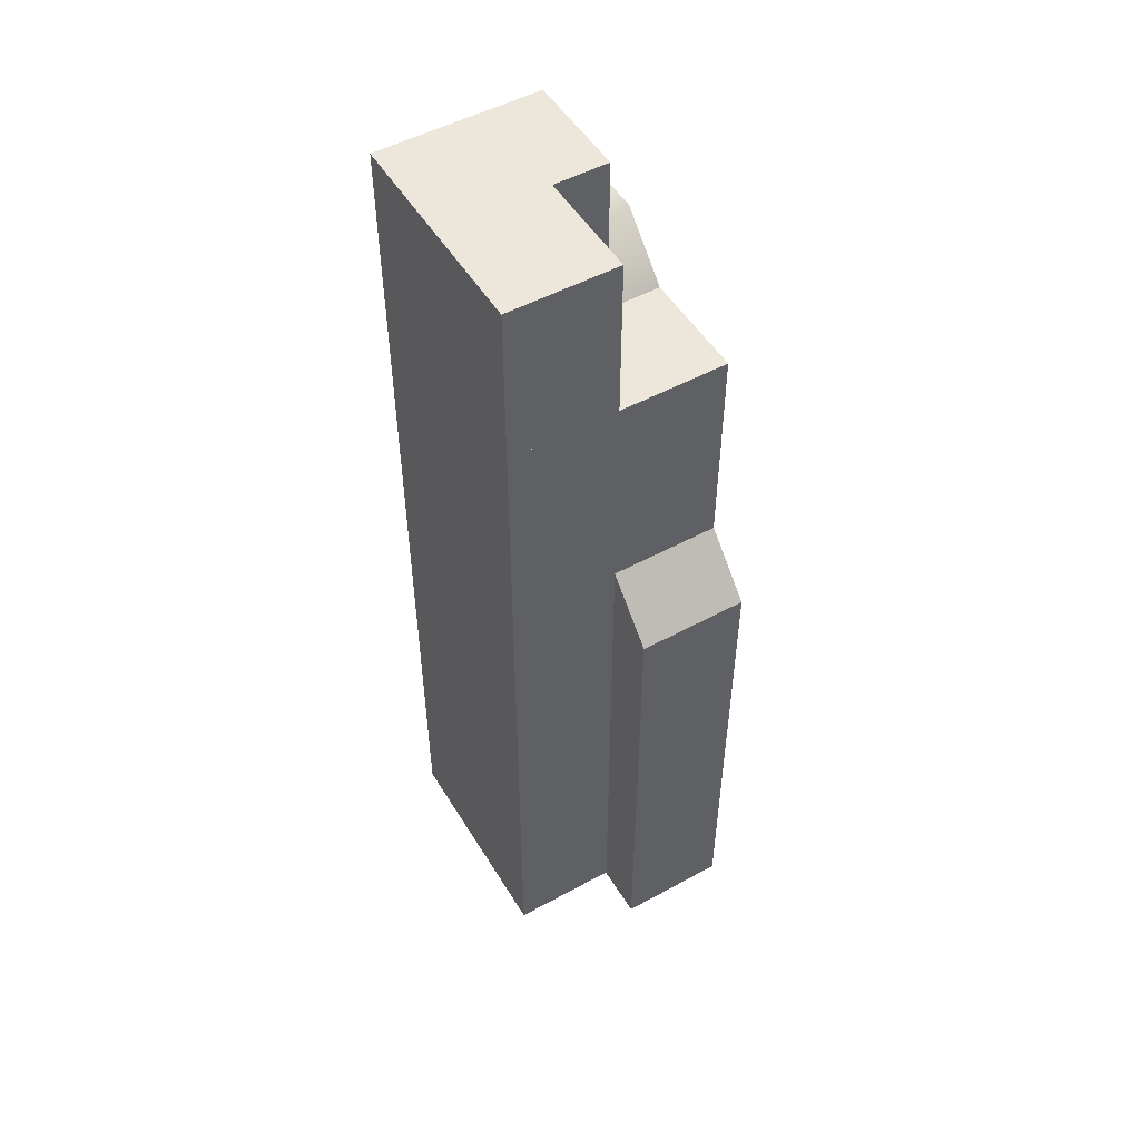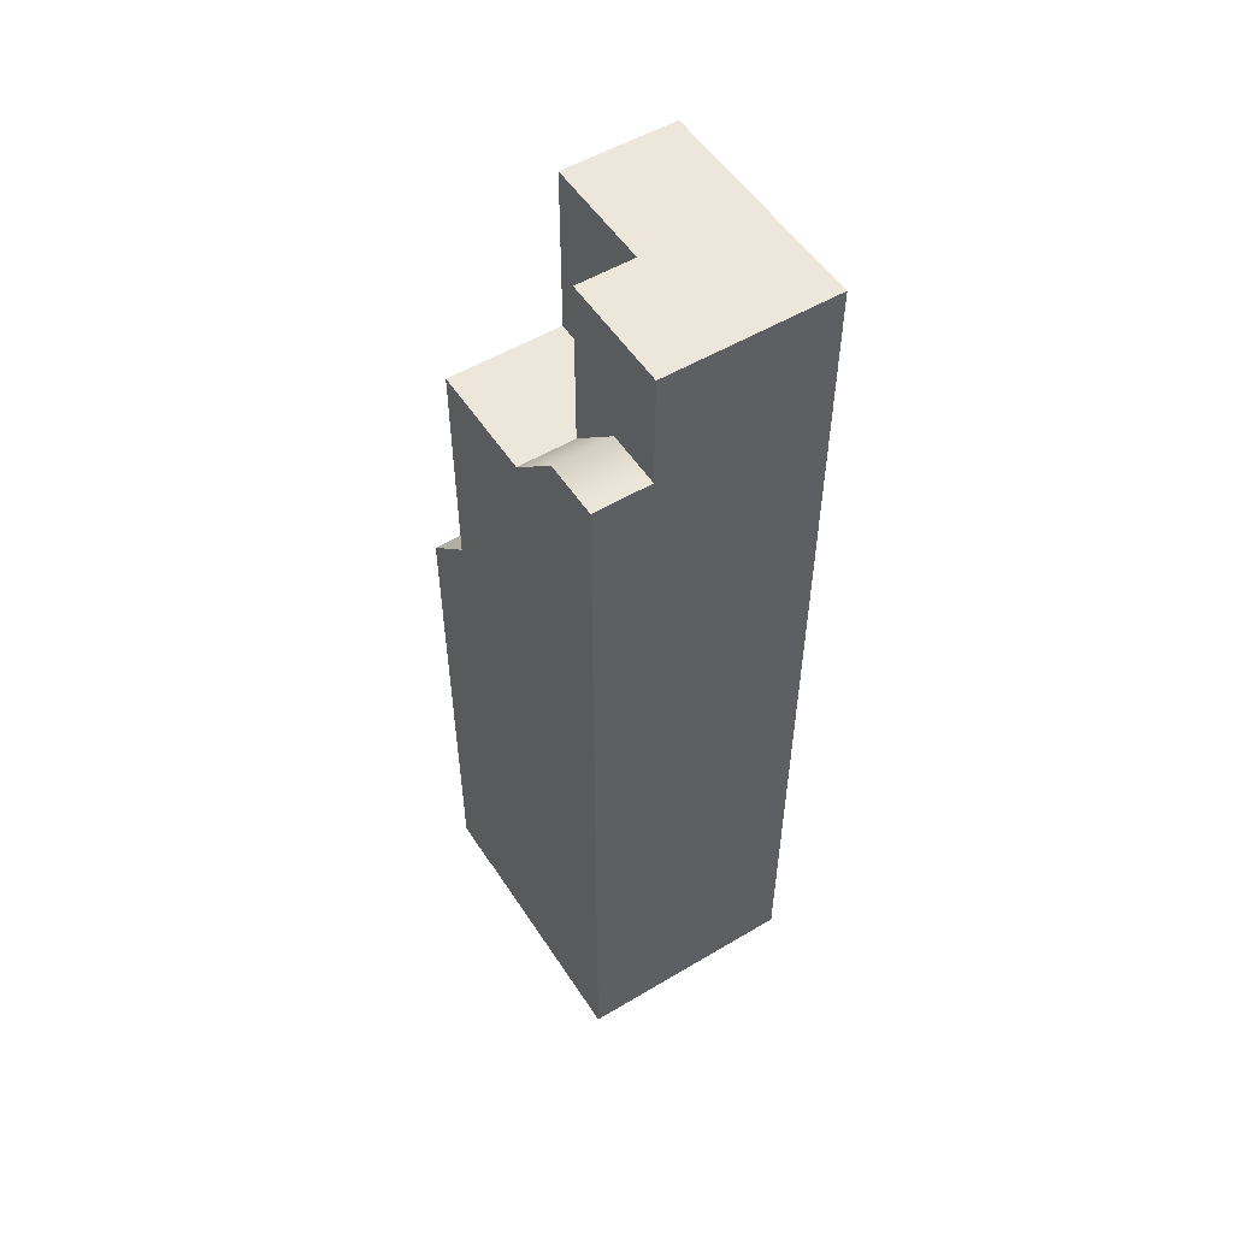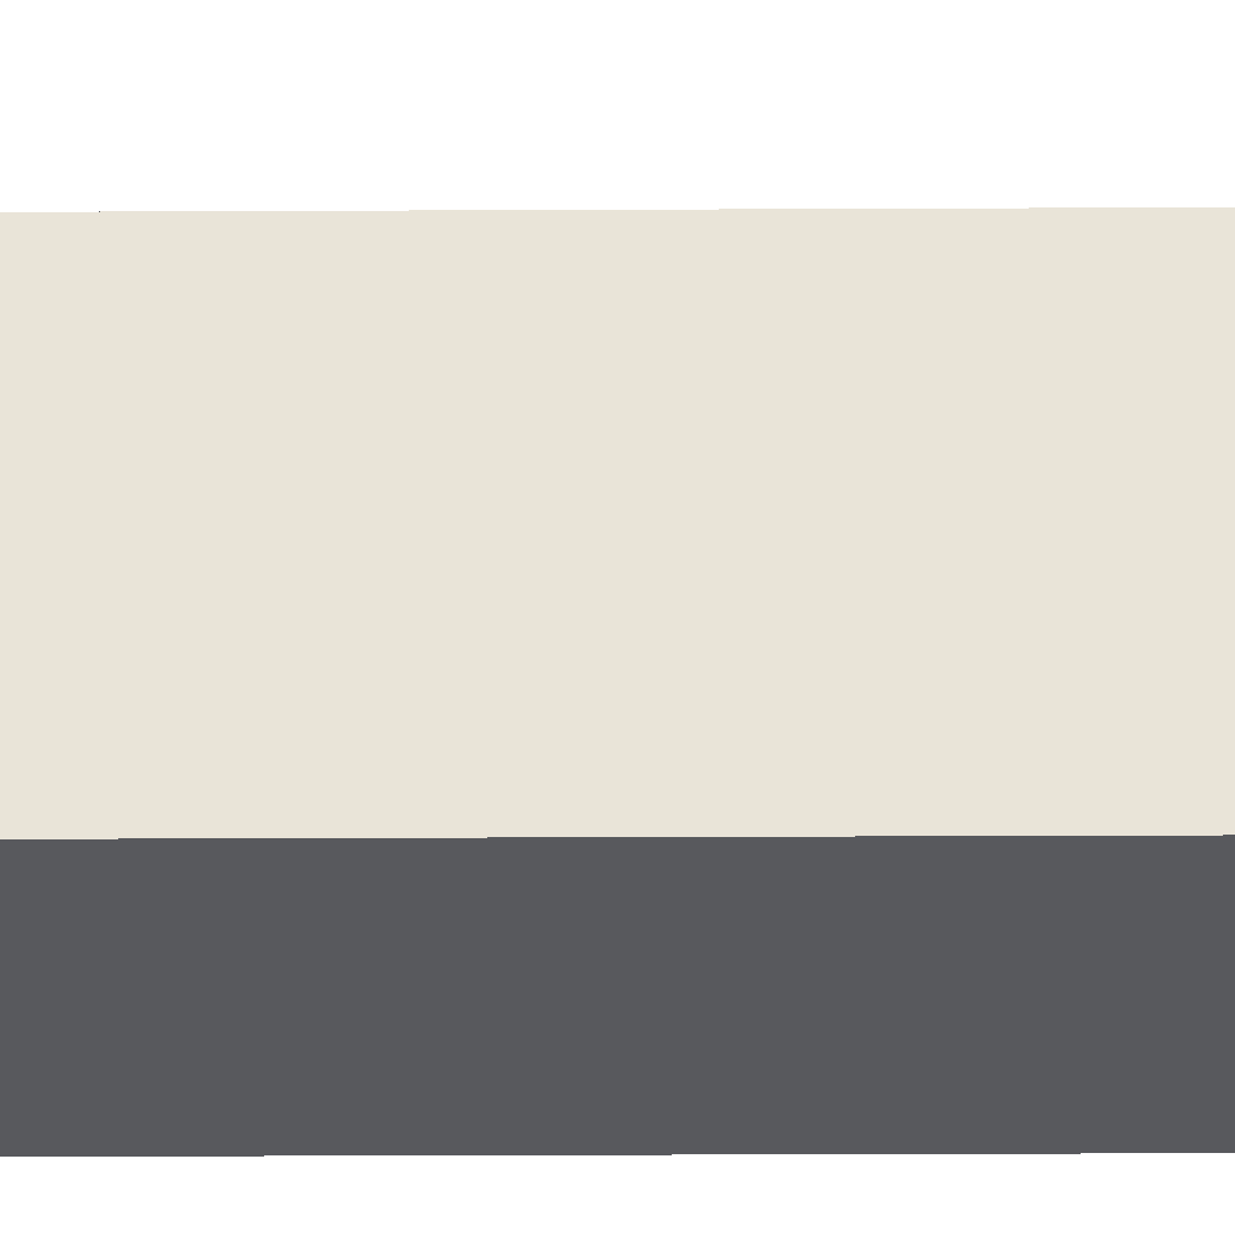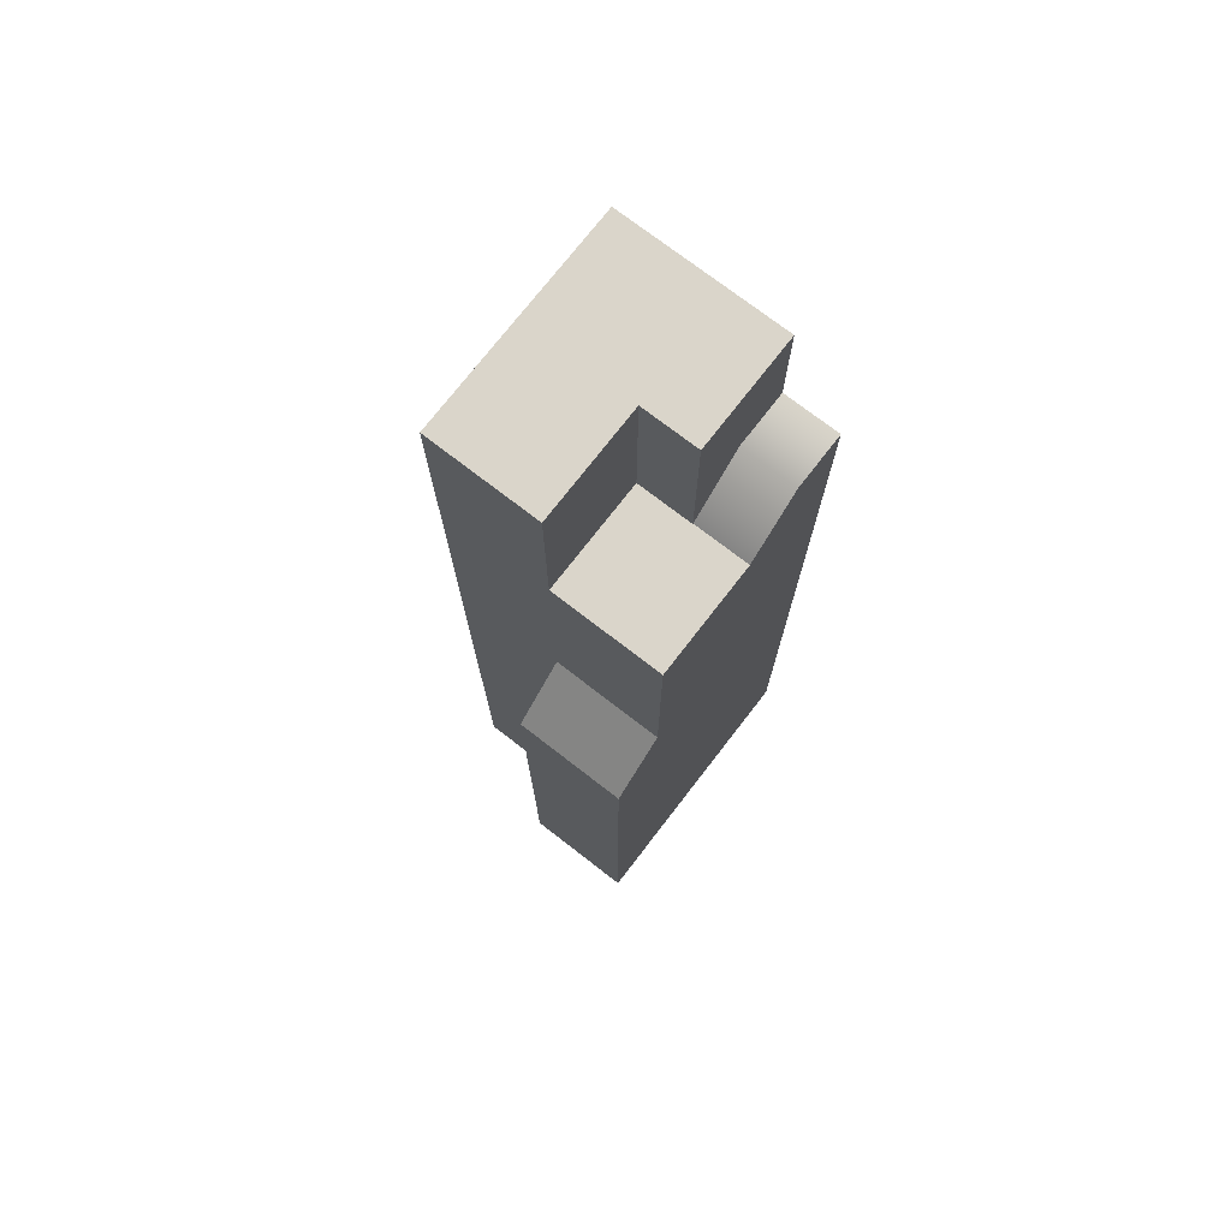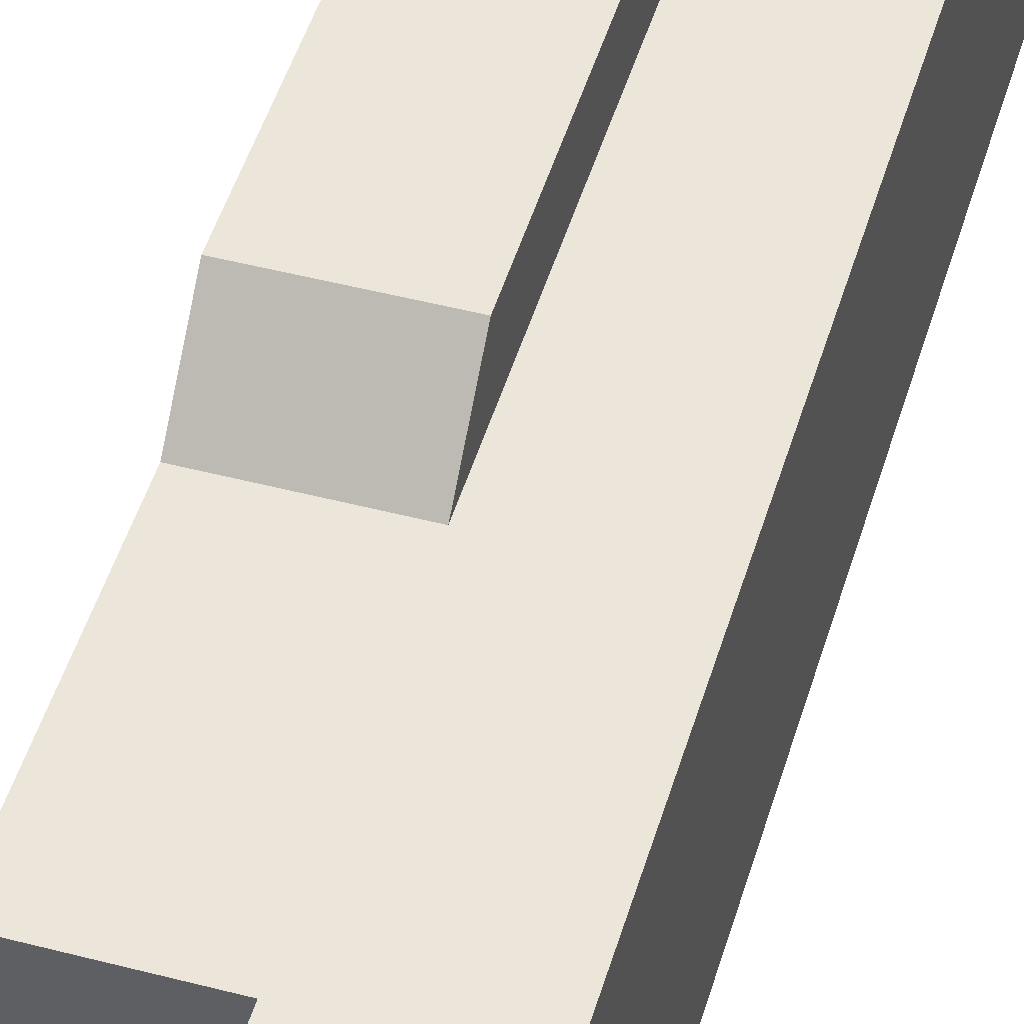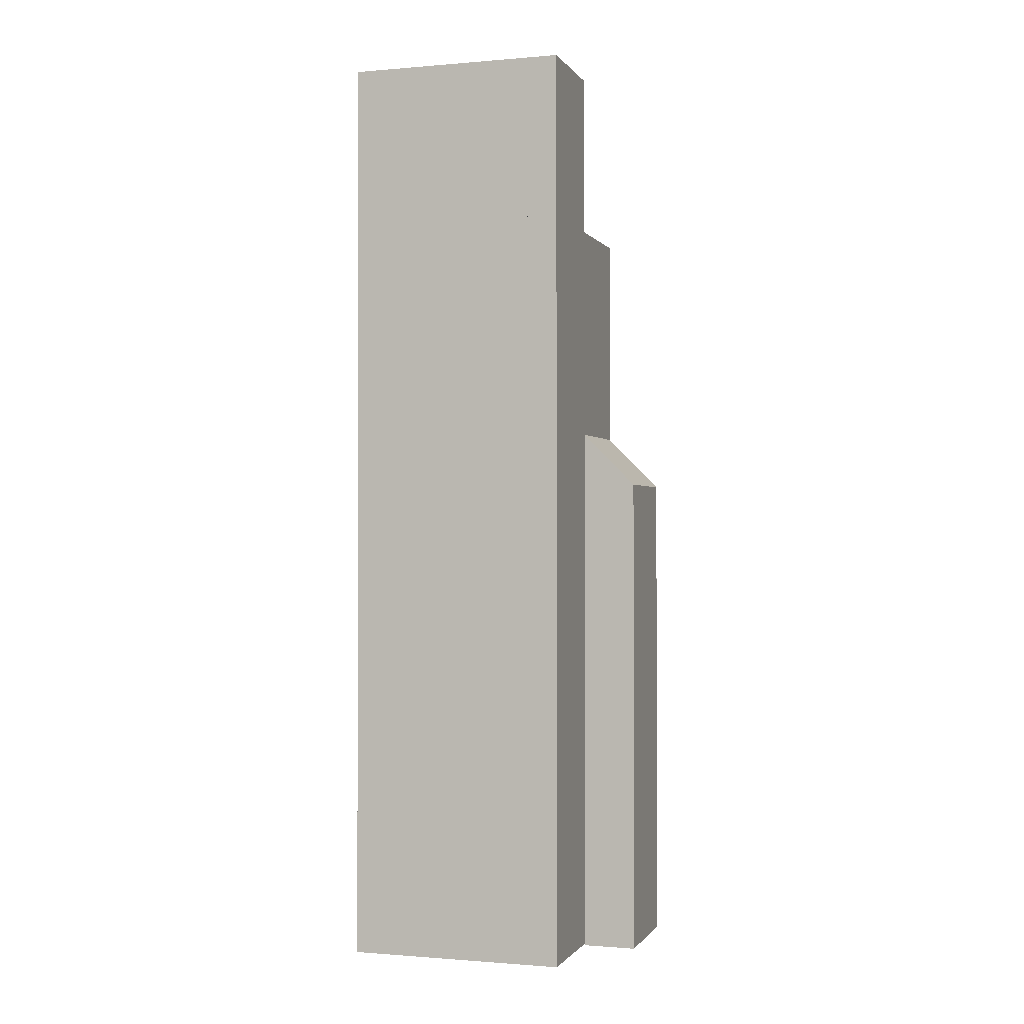
<metadata>
{"format":"obj","ext":"obj","renderer":"f3d","projection":"perspective","resolution":1024,"background":"white","views":[{"elev":51.3,"azim":-30.6,"up":"+Y"},{"elev":53.3,"azim":147.6,"up":"+Y"},{"elev":-30.0,"azim":-89.6,"up":"+Z"},{"elev":74.3,"azim":37.7,"up":"+Y"},{"elev":48.2,"azim":-163.7,"up":"+Z"},{"elev":-0.8,"azim":-72.4,"up":"+Y"}]}
</metadata>
<code>
v 0.0167 0 2
v 4 0 2
v 0.0167 7 2
v 4 7 2
v 0.0167 7 -2
v 4 7 -2
v 0.0167 0 -2
v 4 0 -2
v 0.0167 -7.022 2
v 4 -7.022 2
v 0.0167 -7.022 -2
v 4 -7.022 -2
v 4 2 2.992
v 2 2 2.992
v 2 3 1.996
v 4 3 1.996
v 4 2 1.996
v 2 3 1.996
v 2 2 1.996
v 2 0 2.992
v 4 0 2.992
v 4 0 1.996
v 2 0 1.996
v 2 -7.048 2.992
v 4 -7.048 2.992
v 4 -7.048 1.996
v 2 -7.048 1.996
v 0.0167 10 -2
v 2 10 -2
v 0.0167 7 -2
v 2 7 -2
v 0.0167 10 2
v 2 10 2
v 2 7 2
v 0.0167 7 2
v 0.0167 7 0
v 2 7 0
v 2 10 0
v 0.0167 10 0
v 3 7 0
v 3 10 0
v 3 7 -2
v 3 10 -2
v 4 7 -0.008352
v 3 7 -0.008352
v 3 7 -2
v 3 8 -2
v 4 8 -2
v 4 7 -2
v 3 8 -1.004
v 4 8 -1.004
v 4 7 -1.004
f 1 2 4 3
f 3 4 6 5
f 5 6 8 7
f 2 8 6 4
f 7 1 3 5
f 2 1 9 10
f 7 8 12 11
f 1 7 11 9
f 8 2 10 12
f 16 15 14 13
f 13 17 16
f 14 15 18 19
f 13 14 20 21
f 17 13 21 22
f 14 19 23 20
f 21 20 24 25
f 22 21 25 26
f 20 23 27 24
f 32 33 38 39
f 28 29 31 30
f 36 37 34 35
f 39 36 35 32
f 34 37 38 33
f 33 32 35 34
f 30 31 37 36
f 41 40 42 43
f 39 38 29 28
f 30 36 39 28
f 38 37 40 41
f 37 31 42 40
f 31 29 43 42
f 29 38 41 43
f 48 47 50 51
f 51 52 49 48
f 47 48 49 46
f 51 50 45 44
f 44 52 51

</code>
